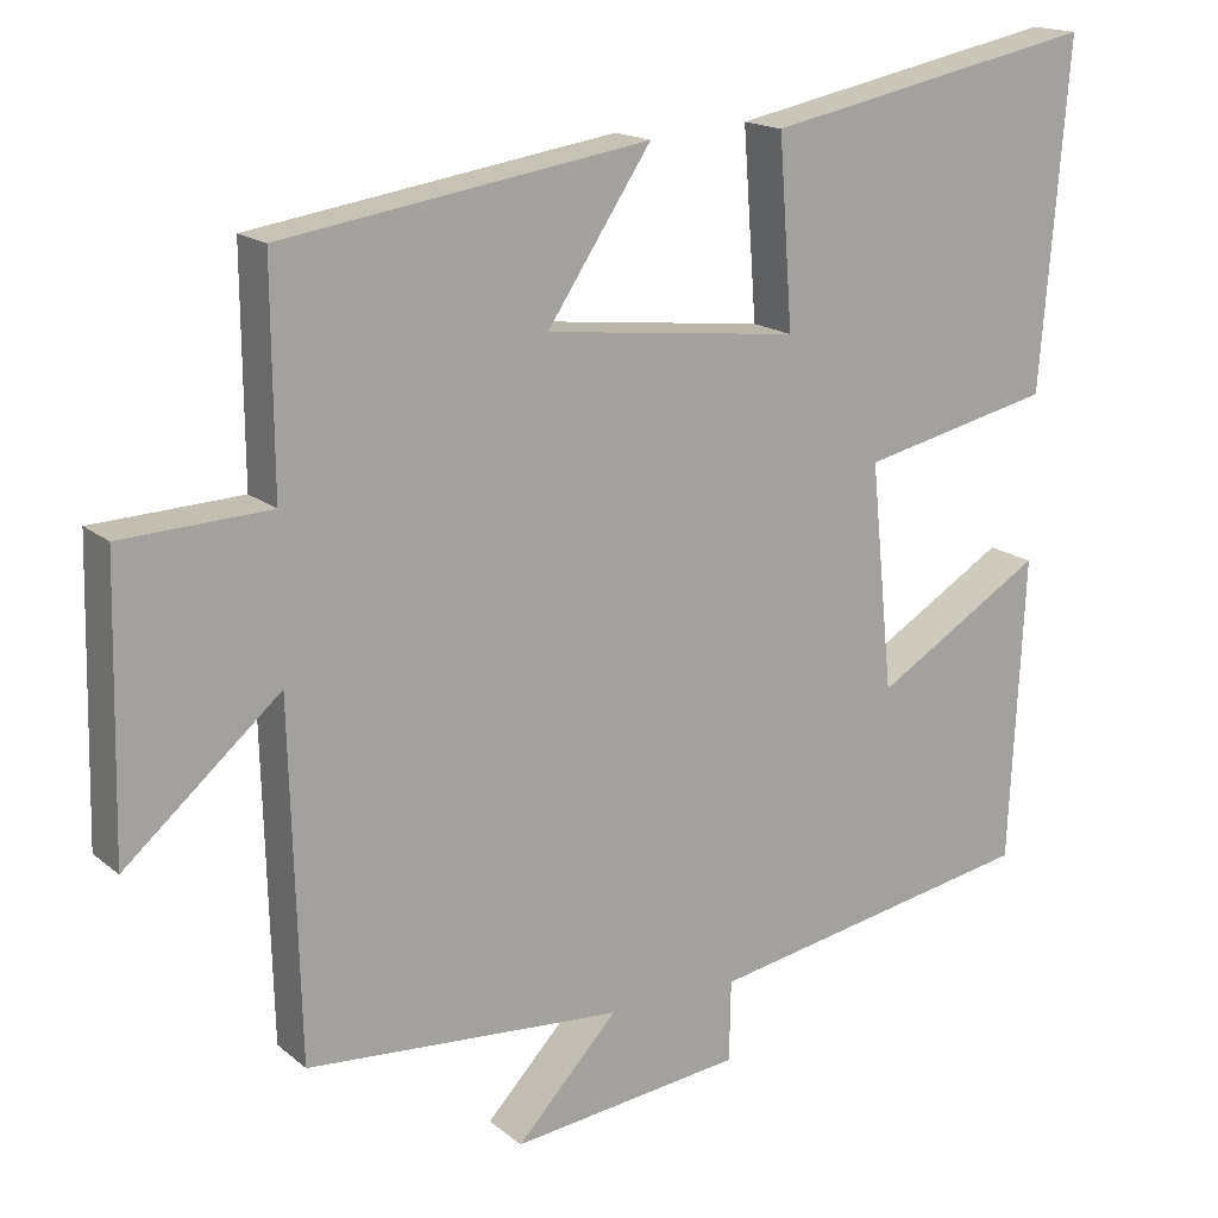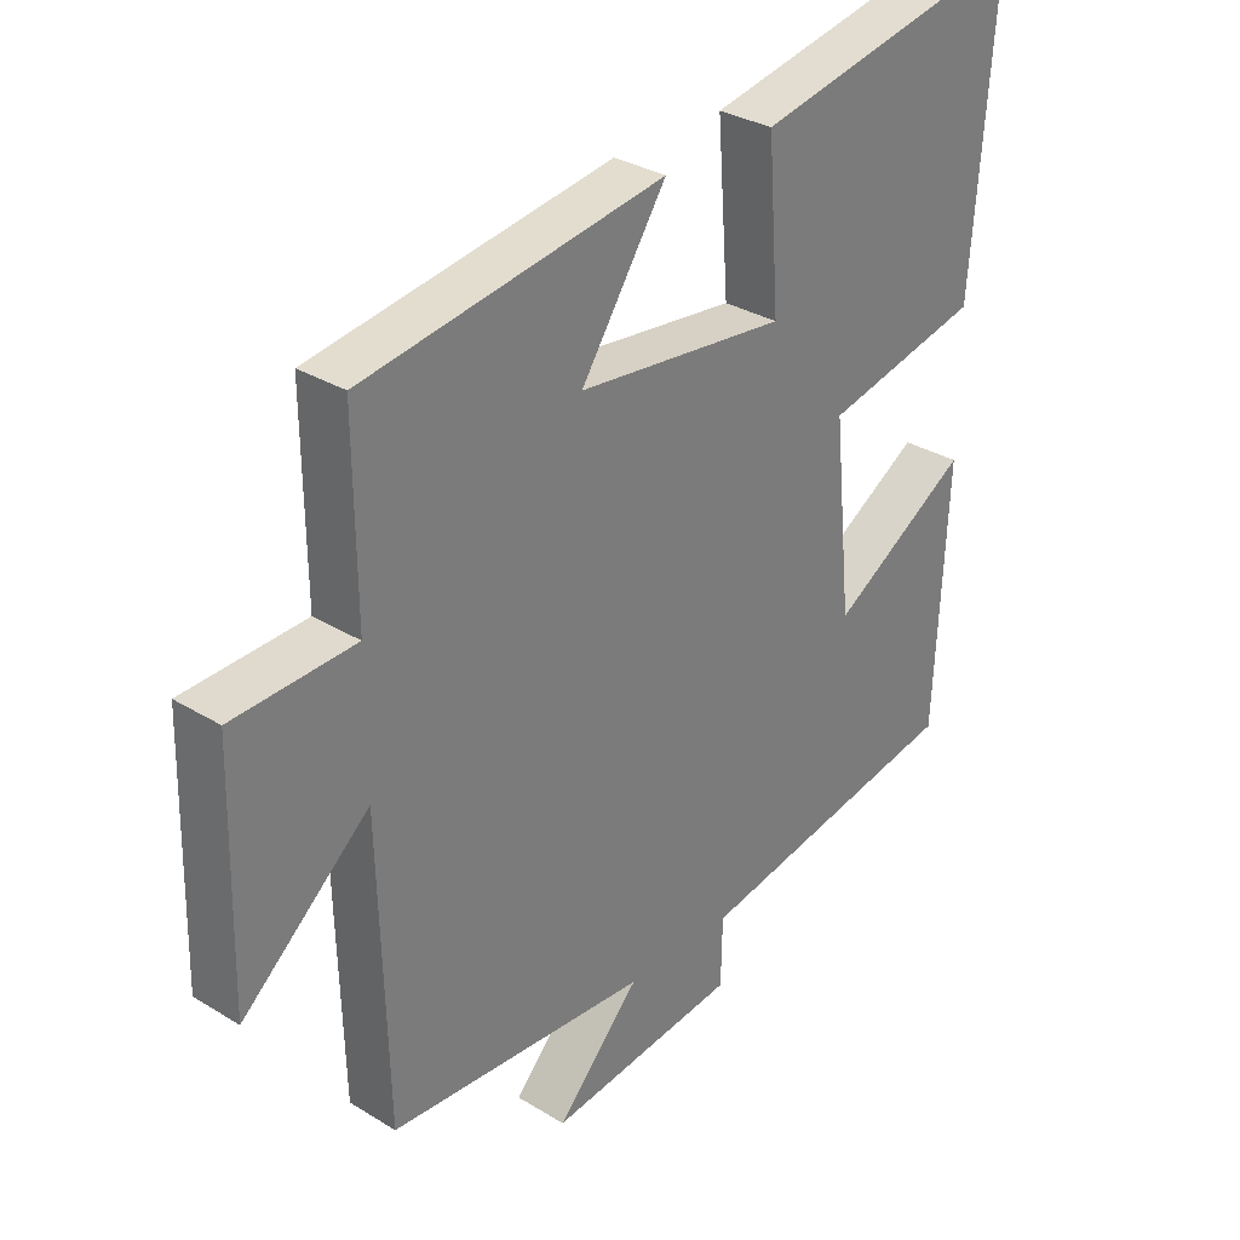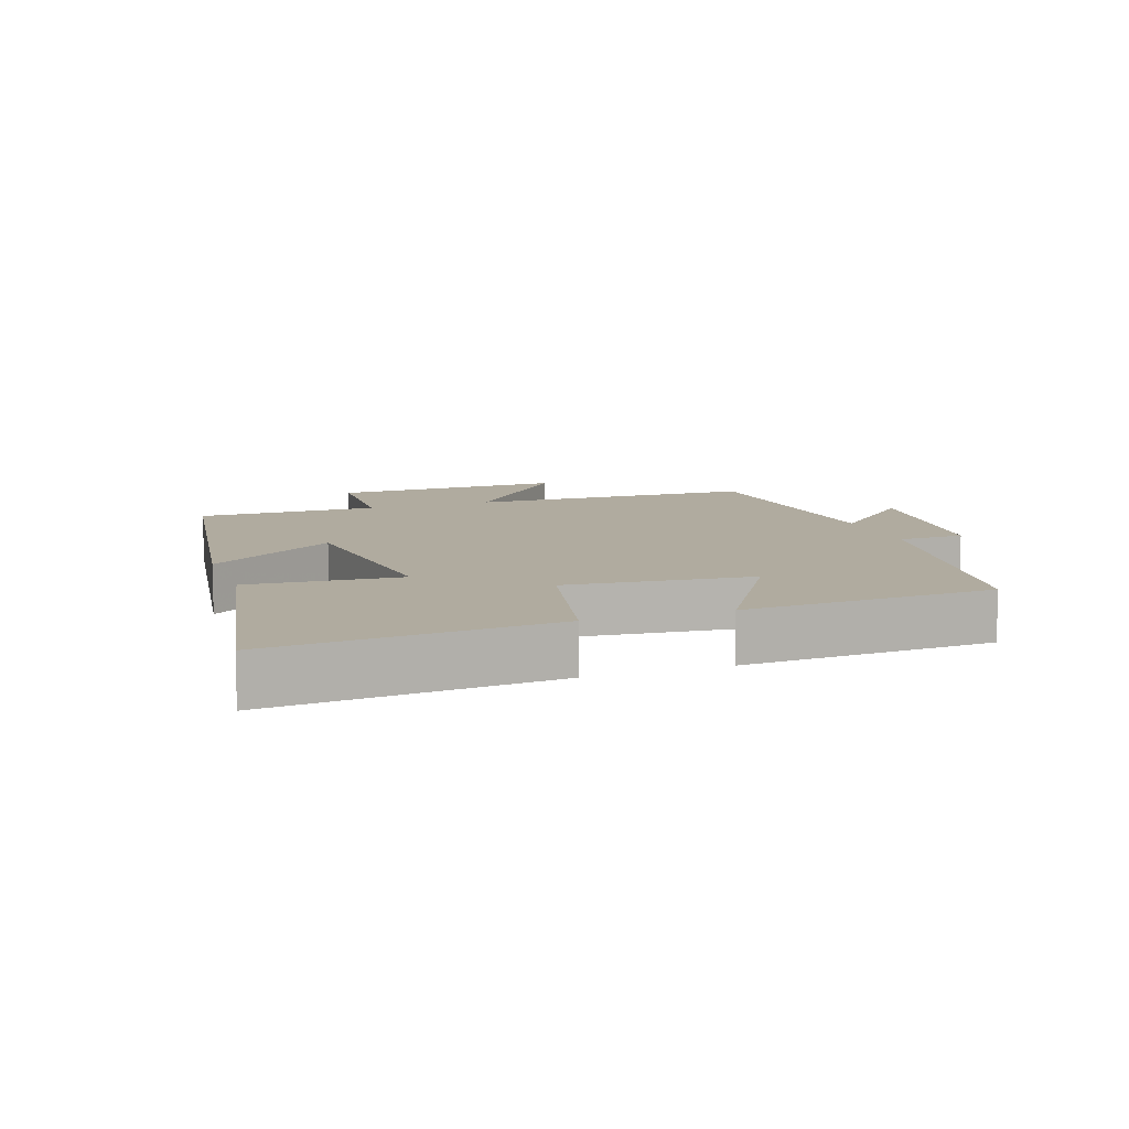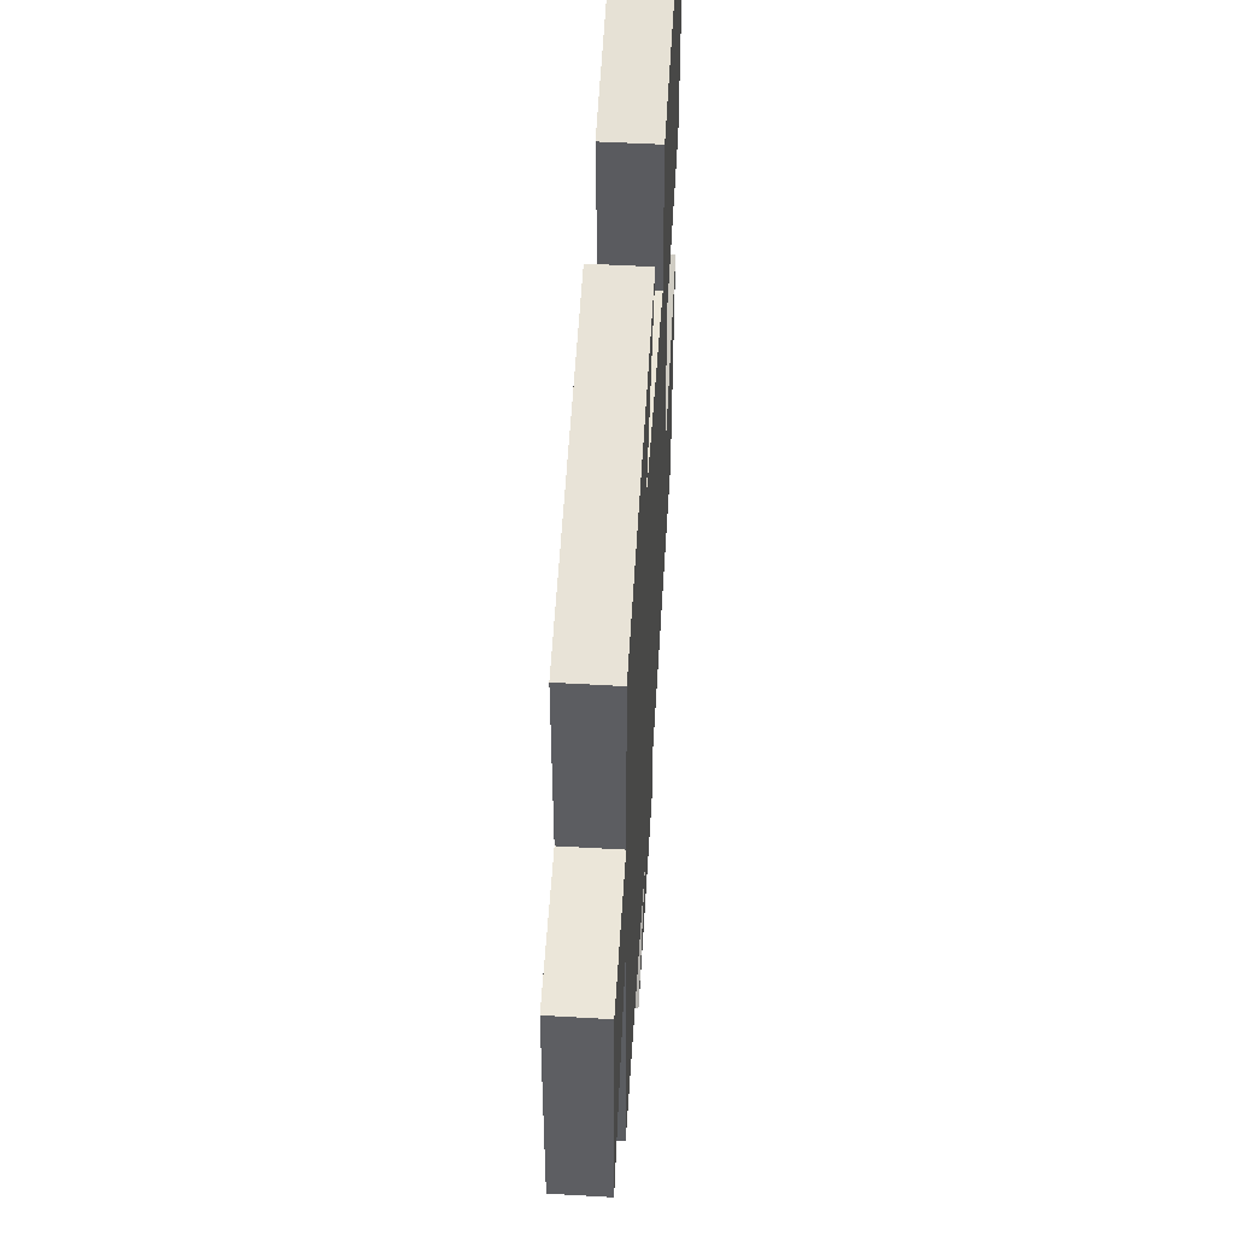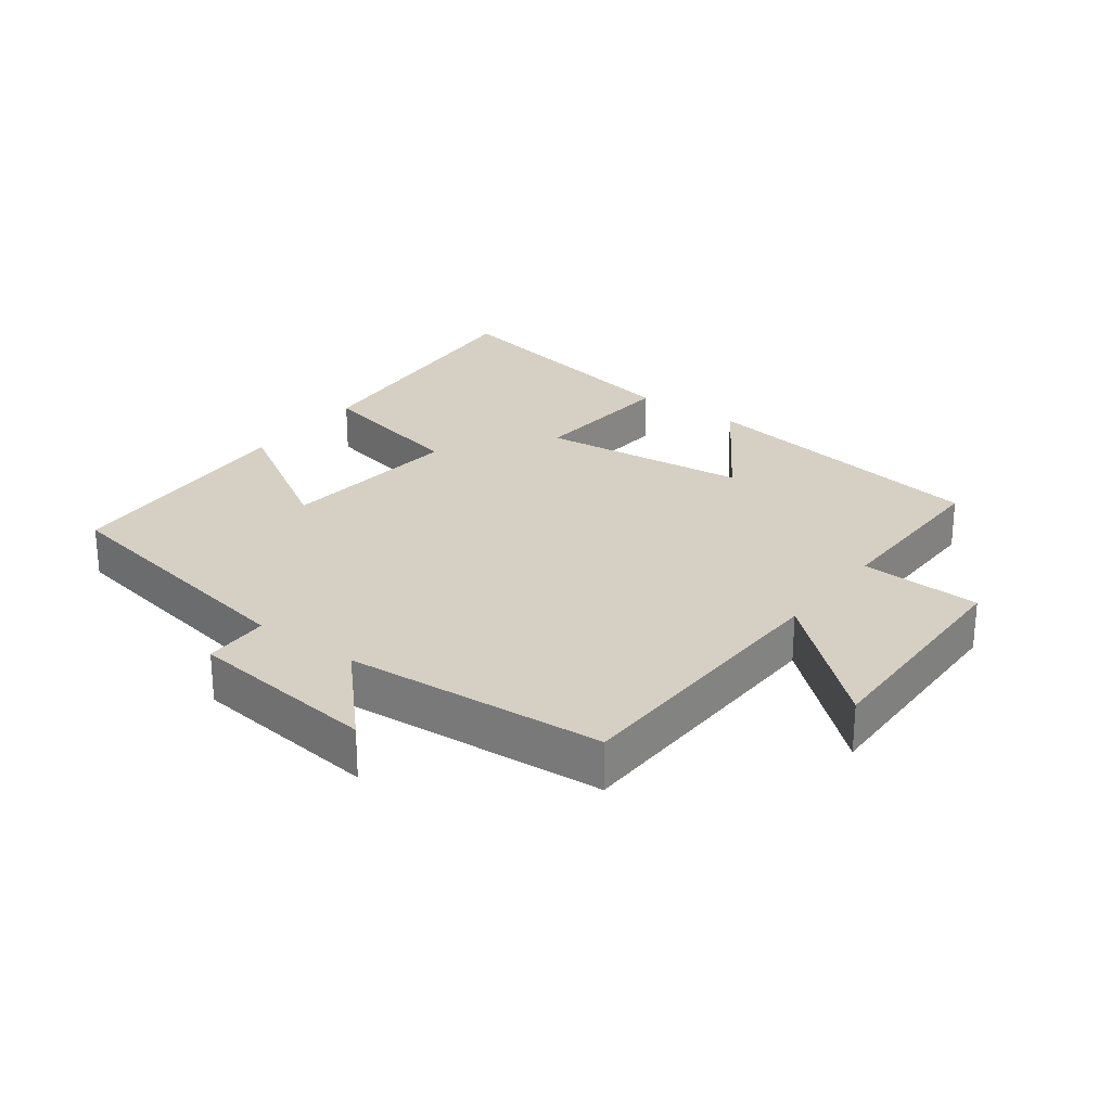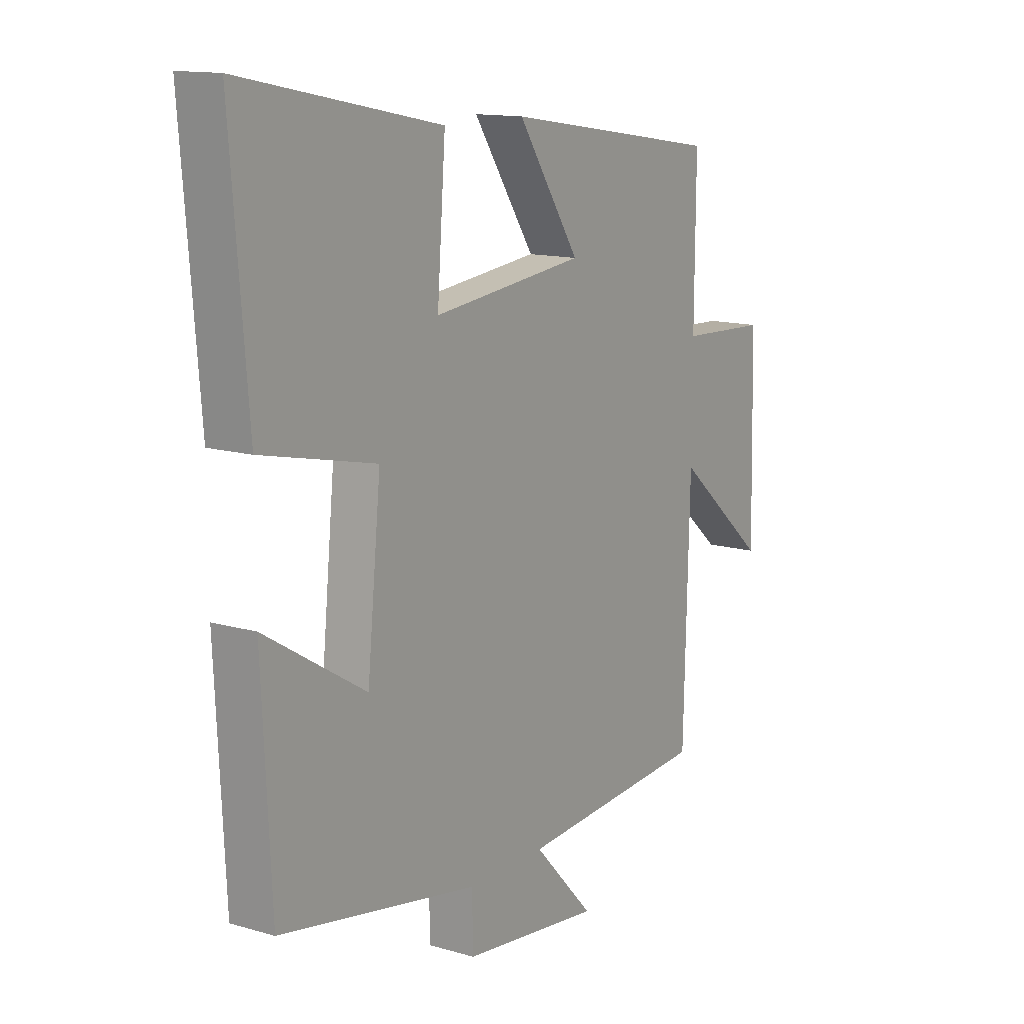
<metadata>
{"format":"obj","ext":"obj","renderer":"f3d","projection":"perspective","resolution":1024,"background":"white","views":[{"elev":16.6,"azim":-32.1,"up":"+Z"},{"elev":31.2,"azim":-48.8,"up":"+Z"},{"elev":9.7,"azim":70.7,"up":"+Y"},{"elev":52.7,"azim":-86.4,"up":"+Z"},{"elev":26.0,"azim":-143.2,"up":"+Y"},{"elev":13.3,"azim":123.5,"up":"+Z"}]}
</metadata>
<code>
v 0.535 0.07 0.583
v 0.5 0.07 0.159
v 0.263 0.07 0.106
v 0.291 0.07 -0.174
v 0.5 0.07 -0.047
v 0.481 0.07 -0.425
v 0.07 0.07 -0.5
v 0.068 0.07 -0.6
v -0.22 0.07 -0.634
v -0.094 0.07 -0.5
v -0.488 0.07 -0.471
v -0.5 0.07 -0.037
v -0.692 0.07 -0.203
v -0.684 0.07 0.149
v -0.5 0.07 0.157
v -0.502 0.07 0.43
v -0.048 0.07 0.5
v -0.177 0.07 0.306
v 0.139 0.07 0.27
v 0.122 0.07 0.5
v 0.535 0 0.583
v 0.5 0 0.159
v 0.263 0 0.106
v 0.291 0 -0.174
v 0.5 0 -0.047
v 0.481 0 -0.425
v 0.07 0 -0.5
v 0.068 0 -0.6
v -0.22 0 -0.634
v -0.094 0 -0.5
v -0.488 0 -0.471
v -0.5 0 -0.037
v -0.692 0 -0.203
v -0.684 0 0.149
v -0.5 0 0.157
v -0.502 0 0.43
v -0.048 0 0.5
v -0.177 0 0.306
v 0.139 0 0.27
v 0.122 0 0.5
f 1 2 3
f 20 1 3
f 19 20 3
f 18 19 3 4
f 15 16 17 18
f 15 18 4
f 12 13 14 15
f 12 15 4
f 11 12 4
f 10 11 4
f 7 8 9 10
f 6 7 10
f 5 6 10
f 4 5 10
f 23 22 21
f 23 21 40
f 23 40 39
f 24 23 39 38
f 38 37 36 35
f 24 38 35
f 35 34 33 32
f 24 35 32
f 24 32 31
f 24 31 30
f 30 29 28 27
f 30 27 26
f 30 26 25
f 30 25 24
f 1 21 22 2
f 2 22 23 3
f 3 23 24 4
f 4 24 25 5
f 5 25 26 6
f 6 26 27 7
f 7 27 28 8
f 8 28 29 9
f 9 29 30 10
f 10 30 31 11
f 11 31 32 12
f 12 32 33 13
f 13 33 34 14
f 14 34 35 15
f 15 35 36 16
f 16 36 37 17
f 17 37 38 18
f 18 38 39 19
f 19 39 40 20
f 20 40 21 1

</code>
